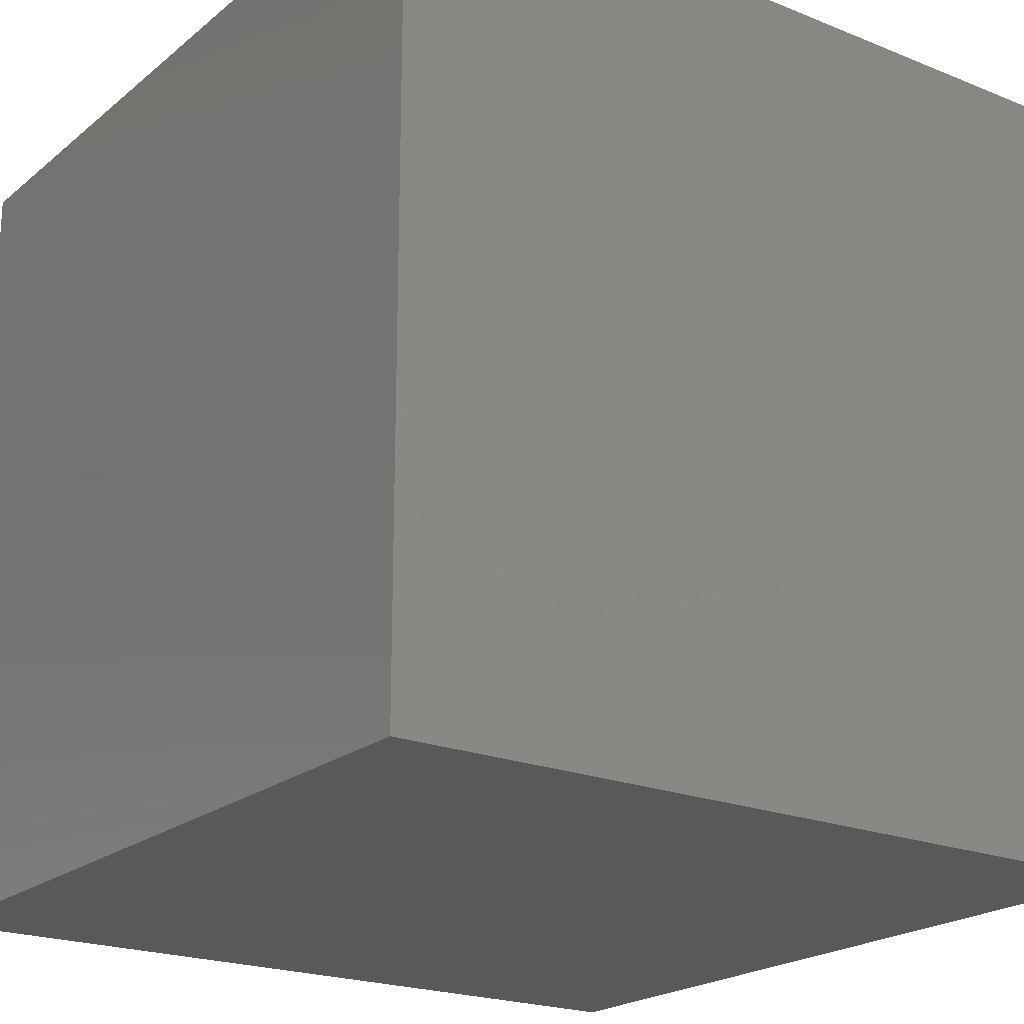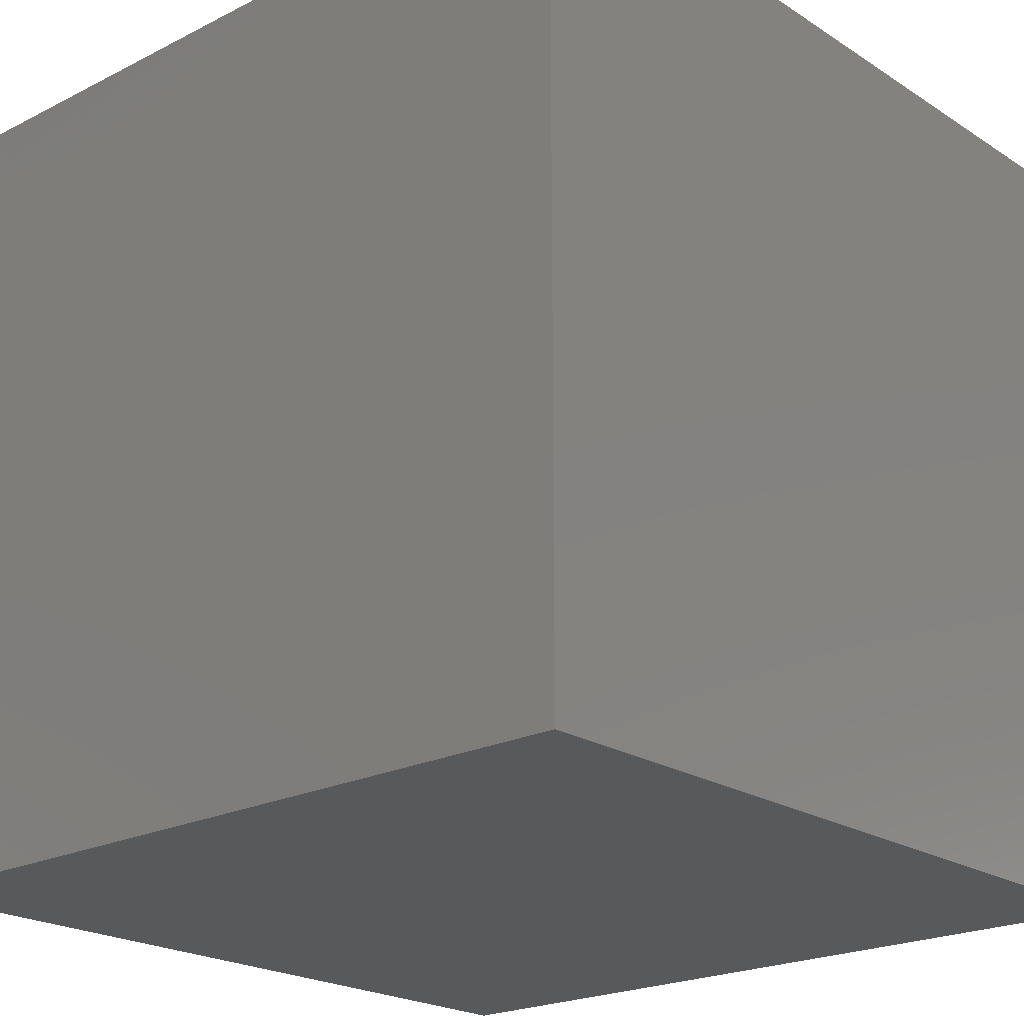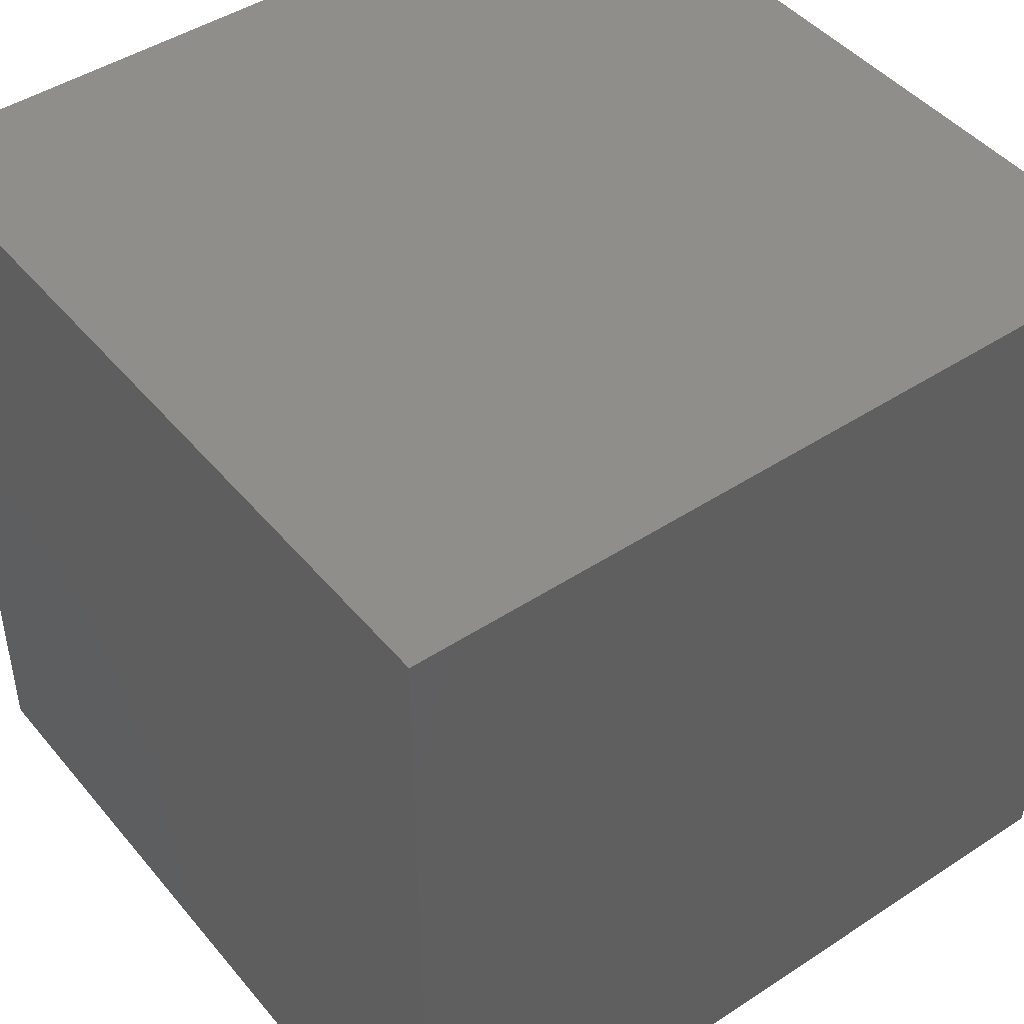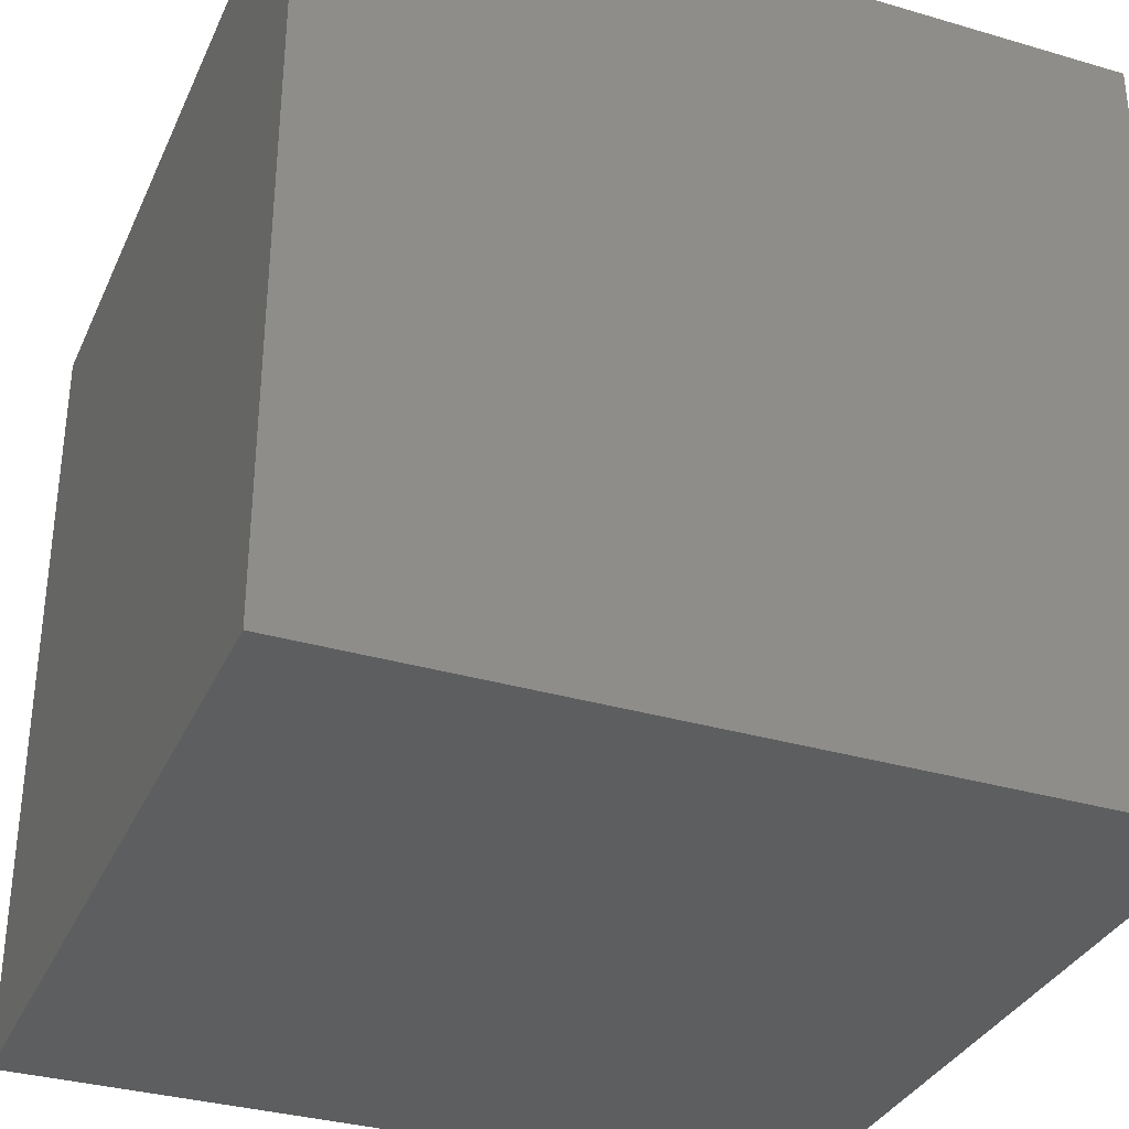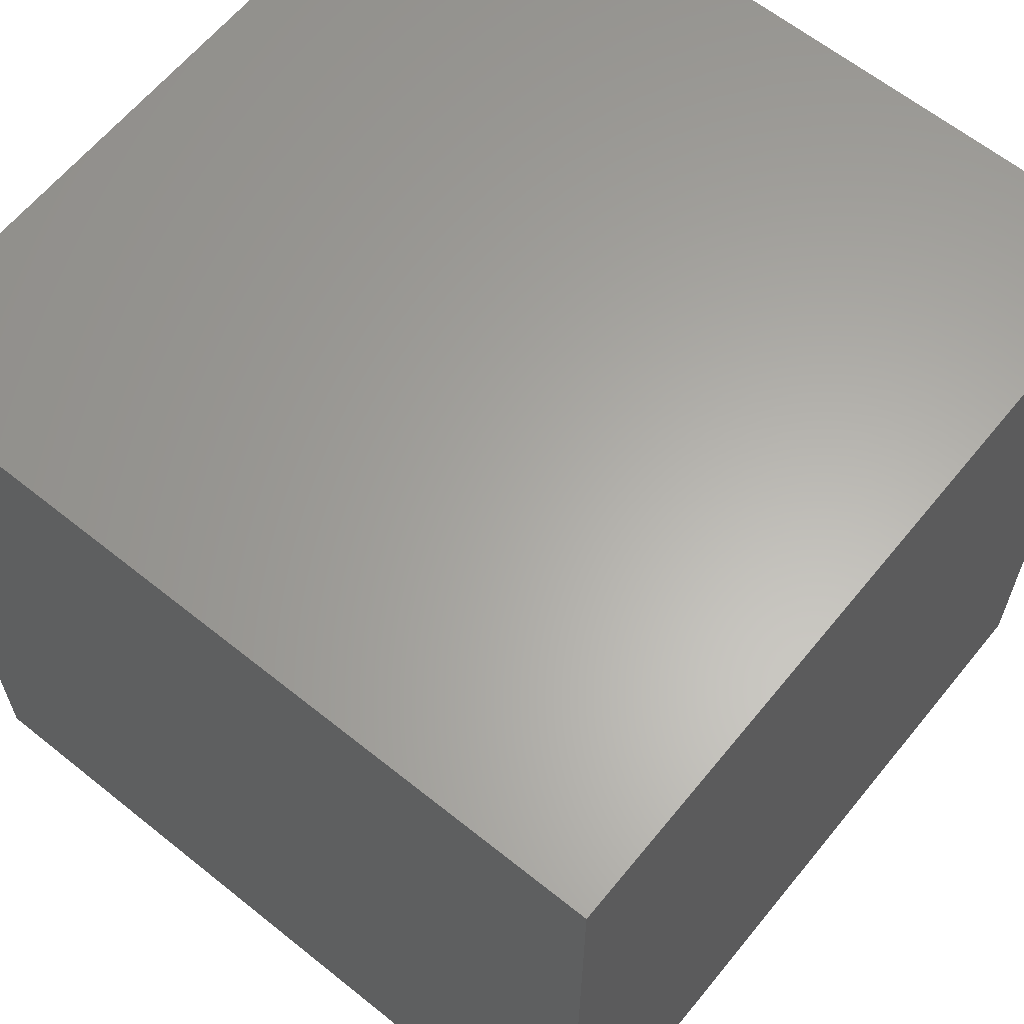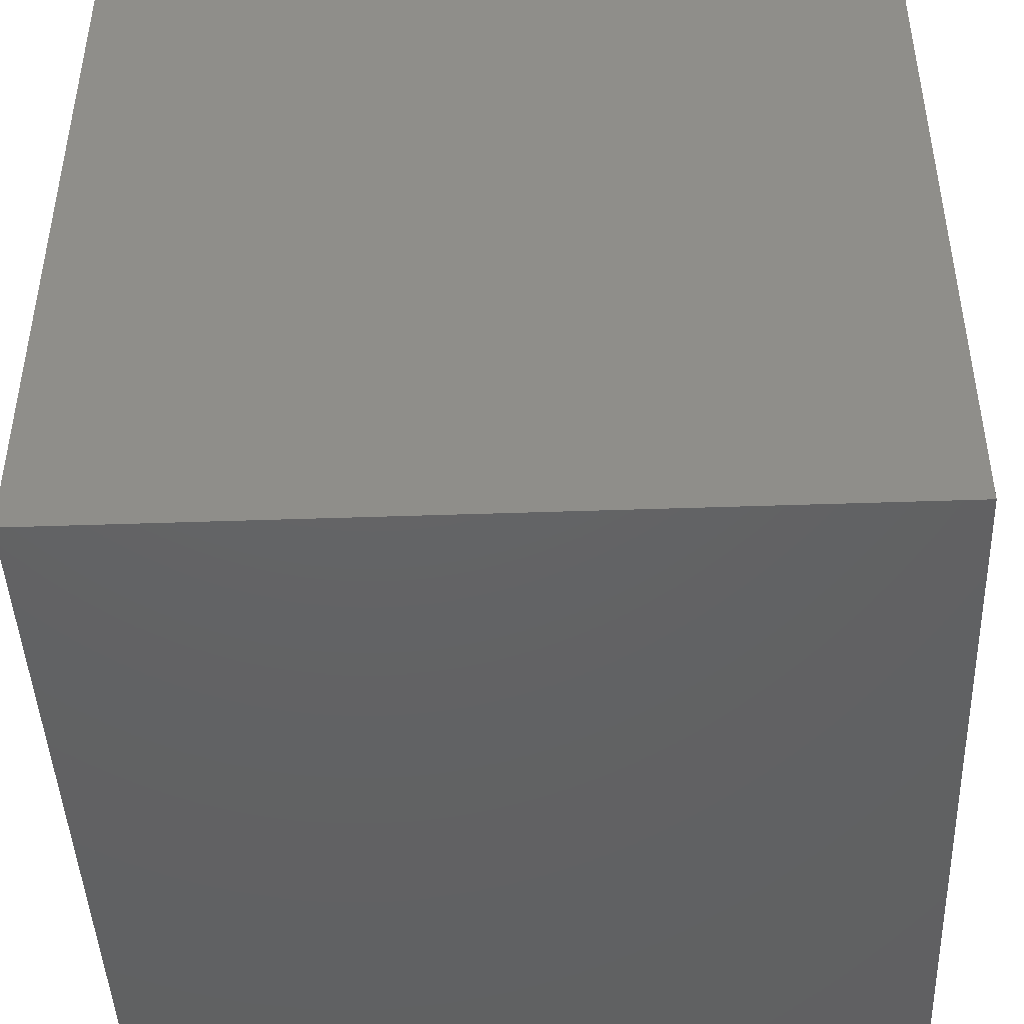
<metadata>
{"format":"stl","ext":"stl","renderer":"f3d","projection":"perspective","resolution":1024,"background":"white","views":[{"elev":-21.3,"azim":-125.6,"up":"+Y"},{"elev":-21.6,"azim":41.7,"up":"+Y"},{"elev":45.4,"azim":-127.1,"up":"+Z"},{"elev":-33.6,"azim":-111.8,"up":"+Z"},{"elev":62.8,"azim":129.1,"up":"+Z"},{"elev":-44.9,"azim":-87.7,"up":"+Y"}]}
</metadata>
<code>
# stl→obj: 8 verts, 12 faces
v 4 -6 7
v 3 -6 7
v 4 -7 7
v 3 -7 7
v 4 -7 6
v 3 -7 6
v 4 -6 6
v 3 -6 6
f 1 2 3
f 3 2 4
f 5 6 7
f 7 6 8
f 4 6 3
f 3 6 5
f 2 8 4
f 4 8 6
f 1 7 2
f 2 7 8
f 3 5 1
f 1 5 7

</code>
